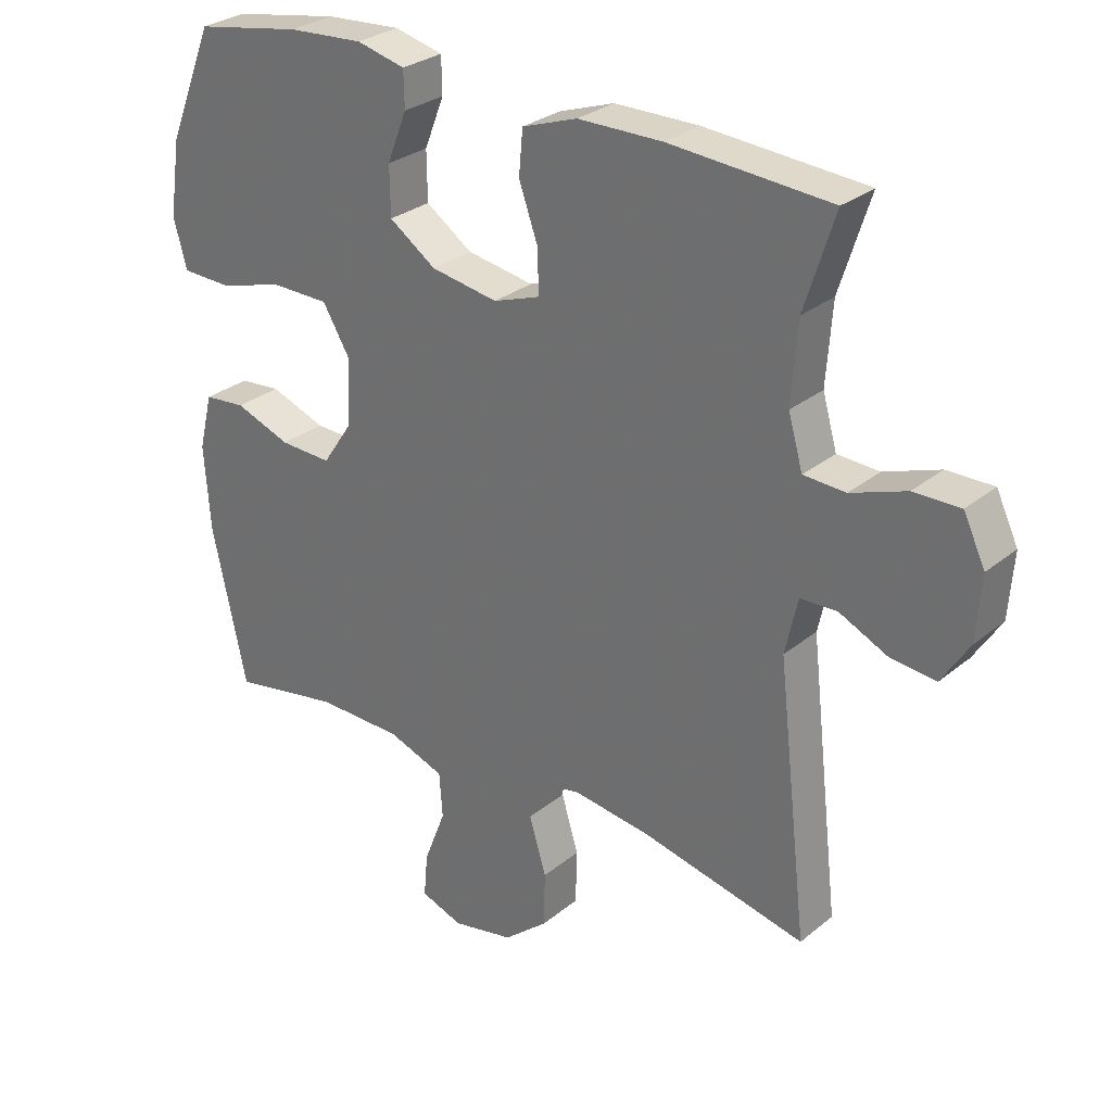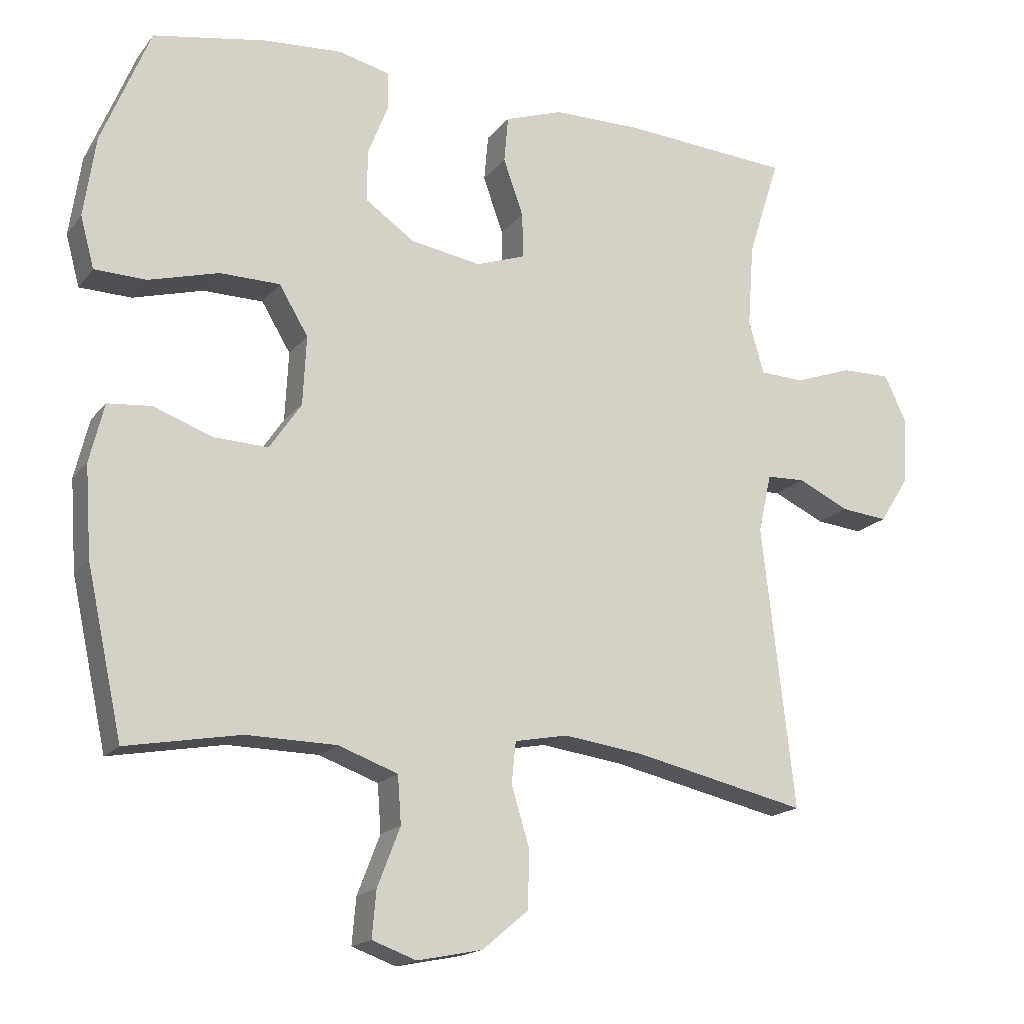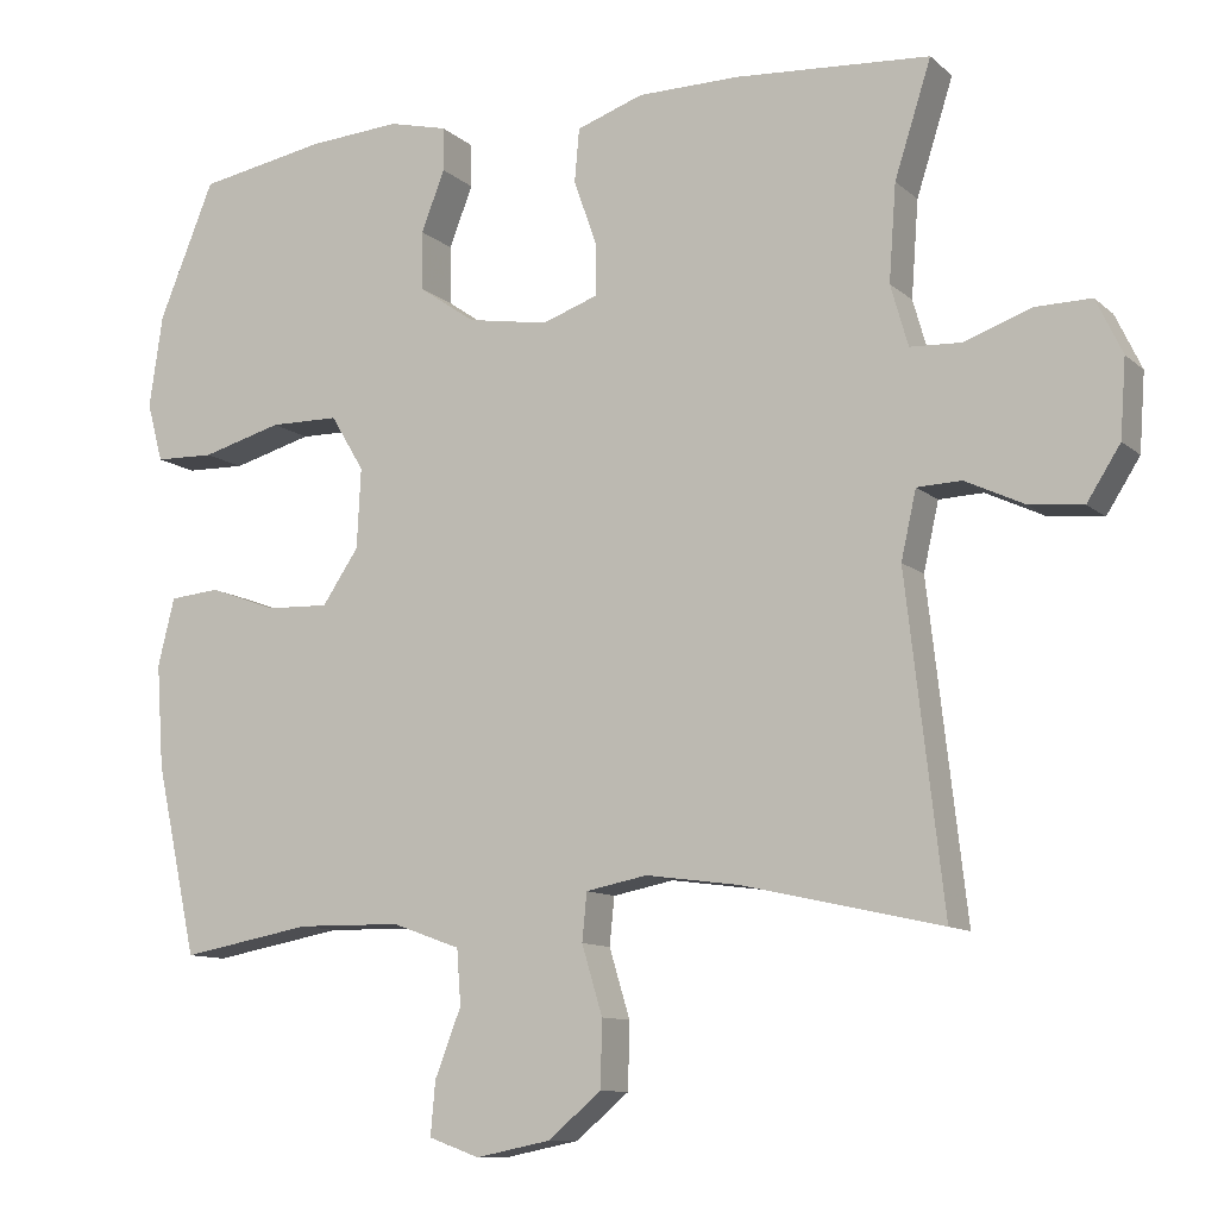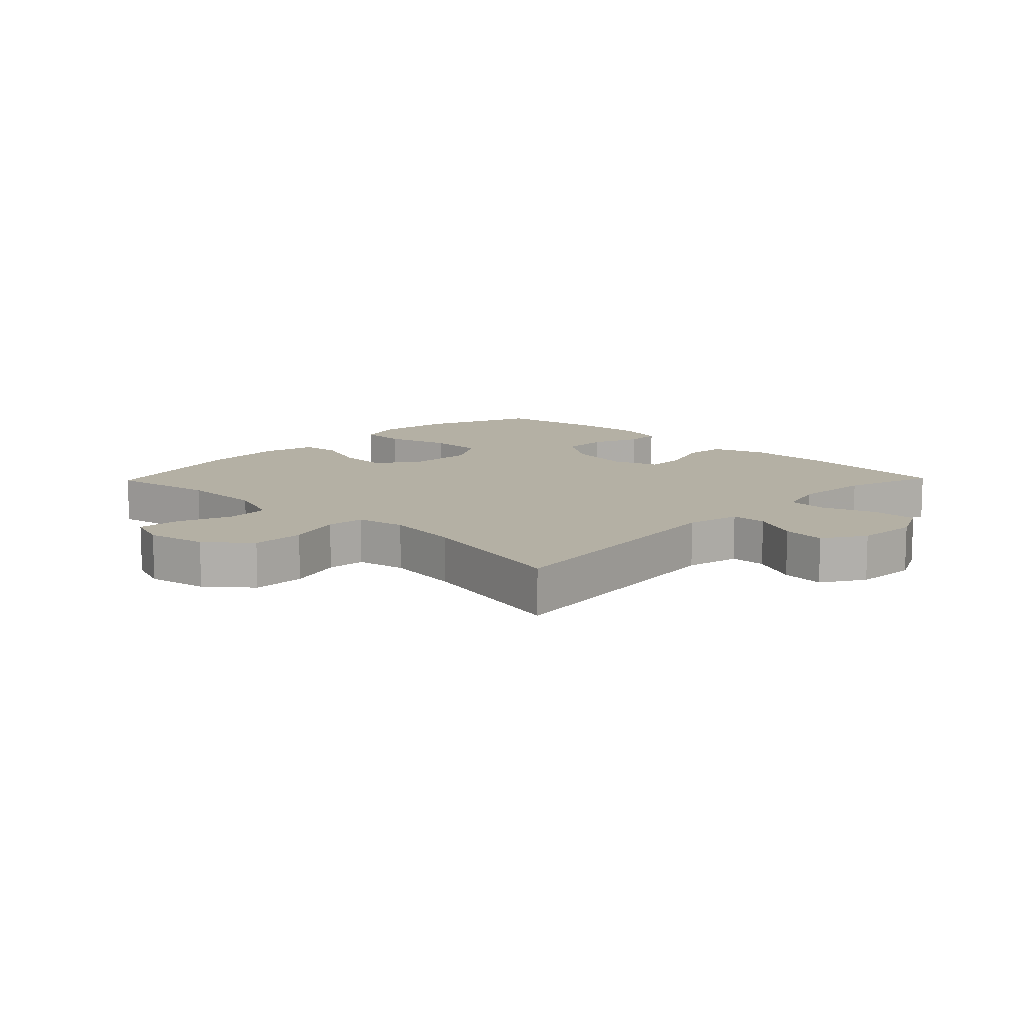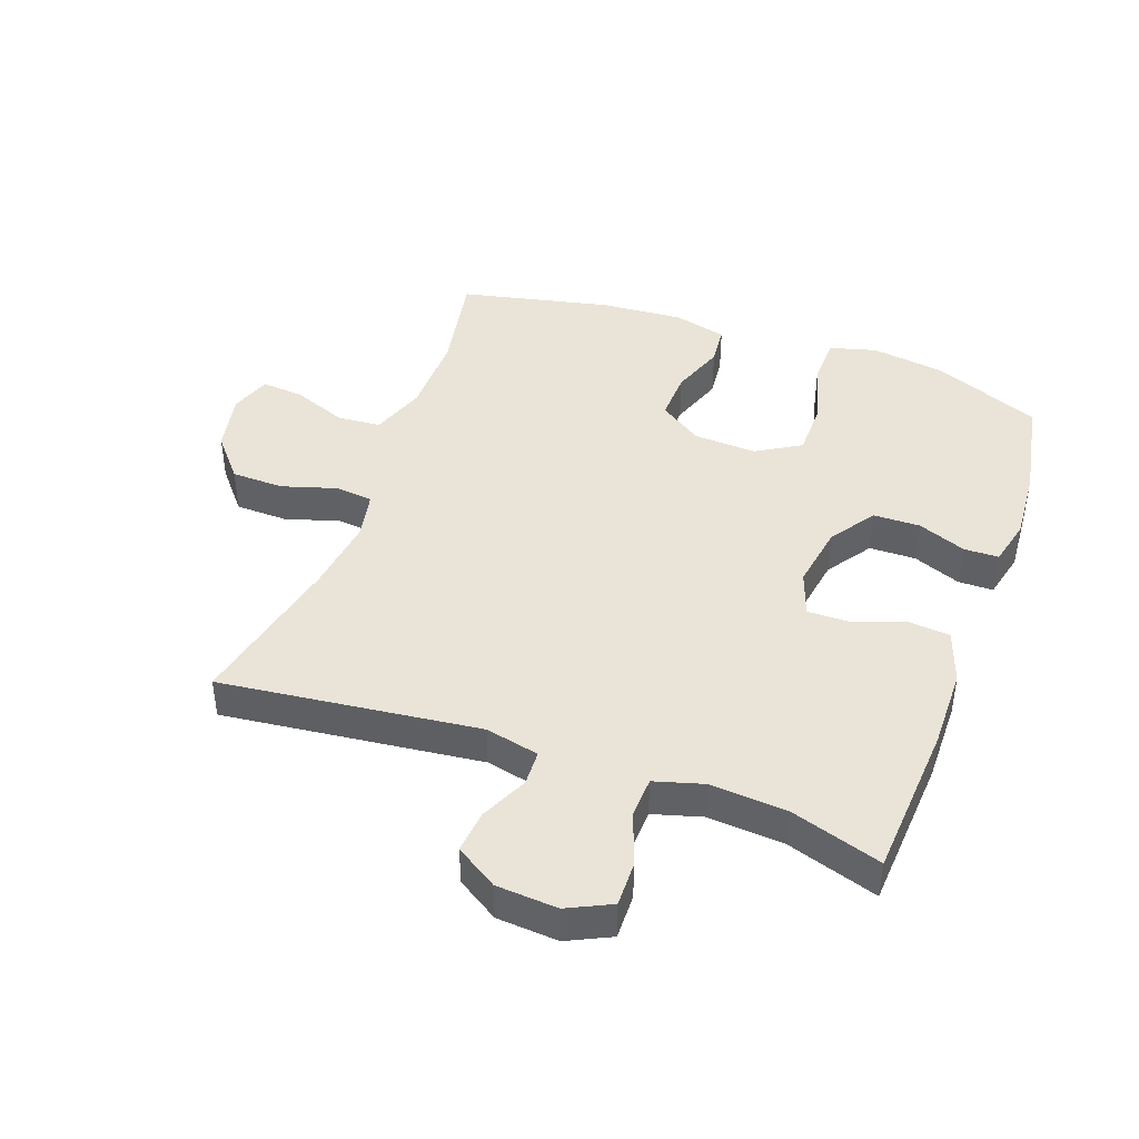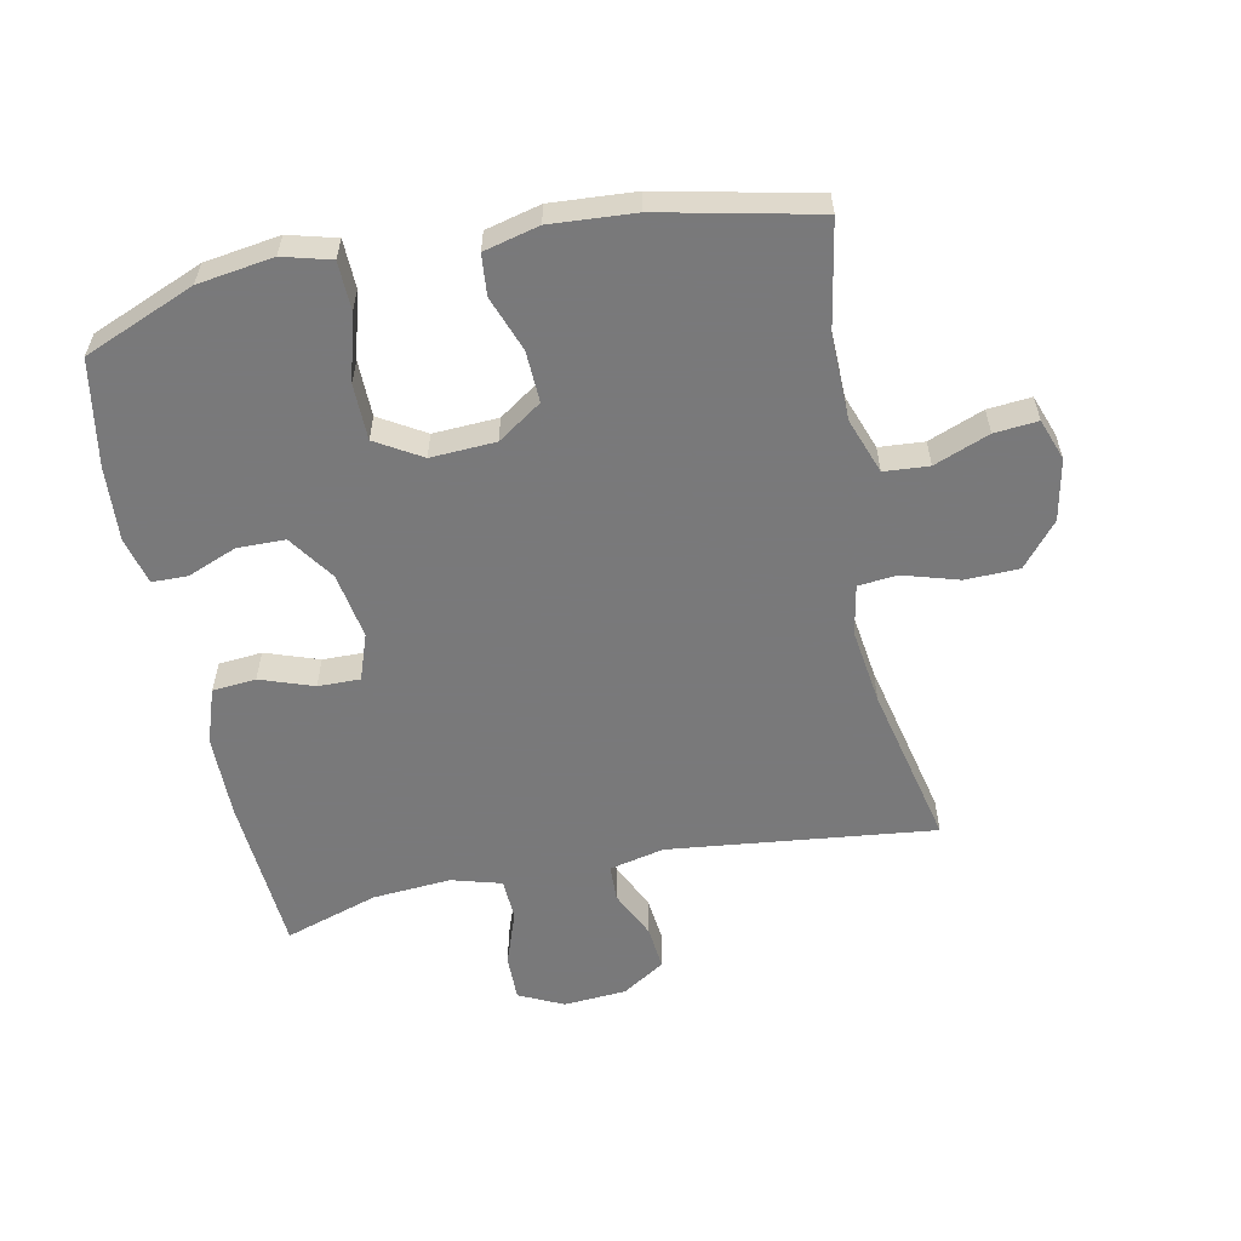
<metadata>
{"format":"obj","ext":"obj","renderer":"f3d","projection":"perspective","resolution":1024,"background":"white","views":[{"elev":28.7,"azim":-140.4,"up":"+Z"},{"elev":-17.2,"azim":154.6,"up":"+Z"},{"elev":-10.5,"azim":-152.8,"up":"+Z"},{"elev":11.4,"azim":-135.9,"up":"+Y"},{"elev":43.3,"azim":-70.2,"up":"+Y"},{"elev":-57.8,"azim":101.6,"up":"+Y"}]}
</metadata>
<code>
v 0.5 0.07 0.5
v 0.57 0.07 0.329
v 0.587 0.07 0.213
v 0.567 0.07 0.139
v 0.492 0.07 0.137
v 0.391 0.07 0.165
v 0.304 0.07 0.164
v 0.262 0.07 0.094
v 0.267 0.07 -0.006
v 0.313 0.07 -0.074
v 0.392 0.07 -0.071
v 0.477 0.07 -0.04
v 0.54 0.07 -0.046
v 0.561 0.07 -0.131
v 0.552 0.07 -0.261
v 0.5 0.07 -0.5
v 0.335 0.07 -0.47
v 0.204 0.07 -0.472
v 0.118 0.07 -0.503
v 0.113 0.07 -0.572
v 0.146 0.07 -0.657
v 0.152 0.07 -0.724
v 0.088 0.07 -0.747
v -0.006 0.07 -0.728
v -0.073 0.07 -0.672
v -0.075 0.07 -0.589
v -0.049 0.07 -0.503
v -0.055 0.07 -0.443
v -0.132 0.07 -0.428
v -0.25 0.07 -0.444
v -0.5 0.07 -0.5
v -0.453 0.07 -0.091
v -0.472 0.07 -0.006
v -0.528 0.07 -0.004
v -0.602 0.07 -0.039
v -0.67 0.07 -0.046
v -0.712 0.07 0.02
v -0.719 0.07 0.117
v -0.686 0.07 0.186
v -0.615 0.07 0.185
v -0.531 0.07 0.155
v -0.467 0.07 0.158
v -0.445 0.07 0.235
v -0.454 0.07 0.356
v -0.5 0.07 0.5
v -0.255 0.07 0.517
v -0.127 0.07 0.516
v -0.043 0.07 0.487
v -0.037 0.07 0.42
v -0.066 0.07 0.338
v -0.067 0.07 0.273
v 0.004 0.07 0.248
v 0.106 0.07 0.265
v 0.177 0.07 0.314
v 0.178 0.07 0.388
v 0.148 0.07 0.464
v 0.149 0.07 0.519
v 0.223 0.07 0.537
v 0.338 0.07 0.529
v 0.5 0 0.5
v 0.57 0 0.329
v 0.587 0 0.213
v 0.567 0 0.139
v 0.492 0 0.137
v 0.391 0 0.165
v 0.304 0 0.164
v 0.262 0 0.094
v 0.267 0 -0.006
v 0.313 0 -0.074
v 0.392 0 -0.071
v 0.477 0 -0.04
v 0.54 0 -0.046
v 0.561 0 -0.131
v 0.552 0 -0.261
v 0.5 0 -0.5
v 0.335 0 -0.47
v 0.204 0 -0.472
v 0.118 0 -0.503
v 0.113 0 -0.572
v 0.146 0 -0.657
v 0.152 0 -0.724
v 0.088 0 -0.747
v -0.006 0 -0.728
v -0.073 0 -0.672
v -0.075 0 -0.589
v -0.049 0 -0.503
v -0.055 0 -0.443
v -0.132 0 -0.428
v -0.25 0 -0.444
v -0.5 0 -0.5
v -0.453 0 -0.091
v -0.472 0 -0.006
v -0.528 0 -0.004
v -0.602 0 -0.039
v -0.67 0 -0.046
v -0.712 0 0.02
v -0.719 0 0.117
v -0.686 0 0.186
v -0.615 0 0.185
v -0.531 0 0.155
v -0.467 0 0.158
v -0.445 0 0.235
v -0.454 0 0.356
v -0.5 0 0.5
v -0.255 0 0.517
v -0.127 0 0.516
v -0.043 0 0.487
v -0.037 0 0.42
v -0.066 0 0.338
v -0.067 0 0.273
v 0.004 0 0.248
v 0.106 0 0.265
v 0.177 0 0.314
v 0.178 0 0.388
v 0.148 0 0.464
v 0.149 0 0.519
v 0.223 0 0.537
v 0.338 0 0.529
f 4 5 6
f 3 4 6
f 2 3 6
f 1 2 6
f 59 1 6
f 58 59 6
f 57 58 6
f 56 57 6
f 55 56 6
f 54 55 6 7
f 53 54 7 8
f 52 53 8 9
f 51 52 9 10
f 48 49 50
f 47 48 50
f 46 47 50
f 45 46 50
f 44 45 50
f 43 44 50 51
f 42 43 51 10
f 39 40 41
f 38 39 41
f 37 38 41
f 36 37 41
f 35 36 41
f 34 35 41
f 33 34 41 42
f 32 33 42 10
f 30 31 32 10
f 25 26 27
f 24 25 27
f 23 24 27
f 22 23 27
f 21 22 27
f 20 21 27
f 19 20 27 28
f 18 19 28
f 17 18 28 29
f 15 16 17
f 14 15 17
f 13 14 17
f 12 13 17
f 11 12 17
f 29 30 10 11
f 11 17 29
f 65 64 63
f 65 63 62
f 65 62 61
f 65 61 60
f 65 60 118
f 65 118 117
f 65 117 116
f 65 116 115
f 65 115 114
f 66 65 114 113
f 67 66 113 112
f 68 67 112 111
f 69 68 111 110
f 109 108 107
f 109 107 106
f 109 106 105
f 109 105 104
f 109 104 103
f 110 109 103 102
f 69 110 102 101
f 100 99 98
f 100 98 97
f 100 97 96
f 100 96 95
f 100 95 94
f 100 94 93
f 101 100 93 92
f 69 101 92 91
f 69 91 90 89
f 86 85 84
f 86 84 83
f 86 83 82
f 86 82 81
f 86 81 80
f 86 80 79
f 87 86 79 78
f 87 78 77
f 88 87 77 76
f 76 75 74
f 76 74 73
f 76 73 72
f 76 72 71
f 76 71 70
f 70 69 89 88
f 88 76 70
f 1 60 61 2
f 2 61 62 3
f 3 62 63 4
f 4 63 64 5
f 5 64 65 6
f 6 65 66 7
f 7 66 67 8
f 8 67 68 9
f 9 68 69 10
f 10 69 70 11
f 11 70 71 12
f 12 71 72 13
f 13 72 73 14
f 14 73 74 15
f 15 74 75 16
f 16 75 76 17
f 17 76 77 18
f 18 77 78 19
f 19 78 79 20
f 20 79 80 21
f 21 80 81 22
f 22 81 82 23
f 23 82 83 24
f 24 83 84 25
f 25 84 85 26
f 26 85 86 27
f 27 86 87 28
f 28 87 88 29
f 29 88 89 30
f 30 89 90 31
f 31 90 91 32
f 32 91 92 33
f 33 92 93 34
f 34 93 94 35
f 35 94 95 36
f 36 95 96 37
f 37 96 97 38
f 38 97 98 39
f 39 98 99 40
f 40 99 100 41
f 41 100 101 42
f 42 101 102 43
f 43 102 103 44
f 44 103 104 45
f 45 104 105 46
f 46 105 106 47
f 47 106 107 48
f 48 107 108 49
f 49 108 109 50
f 50 109 110 51
f 51 110 111 52
f 52 111 112 53
f 53 112 113 54
f 54 113 114 55
f 55 114 115 56
f 56 115 116 57
f 57 116 117 58
f 58 117 118 59
f 59 118 60 1

</code>
